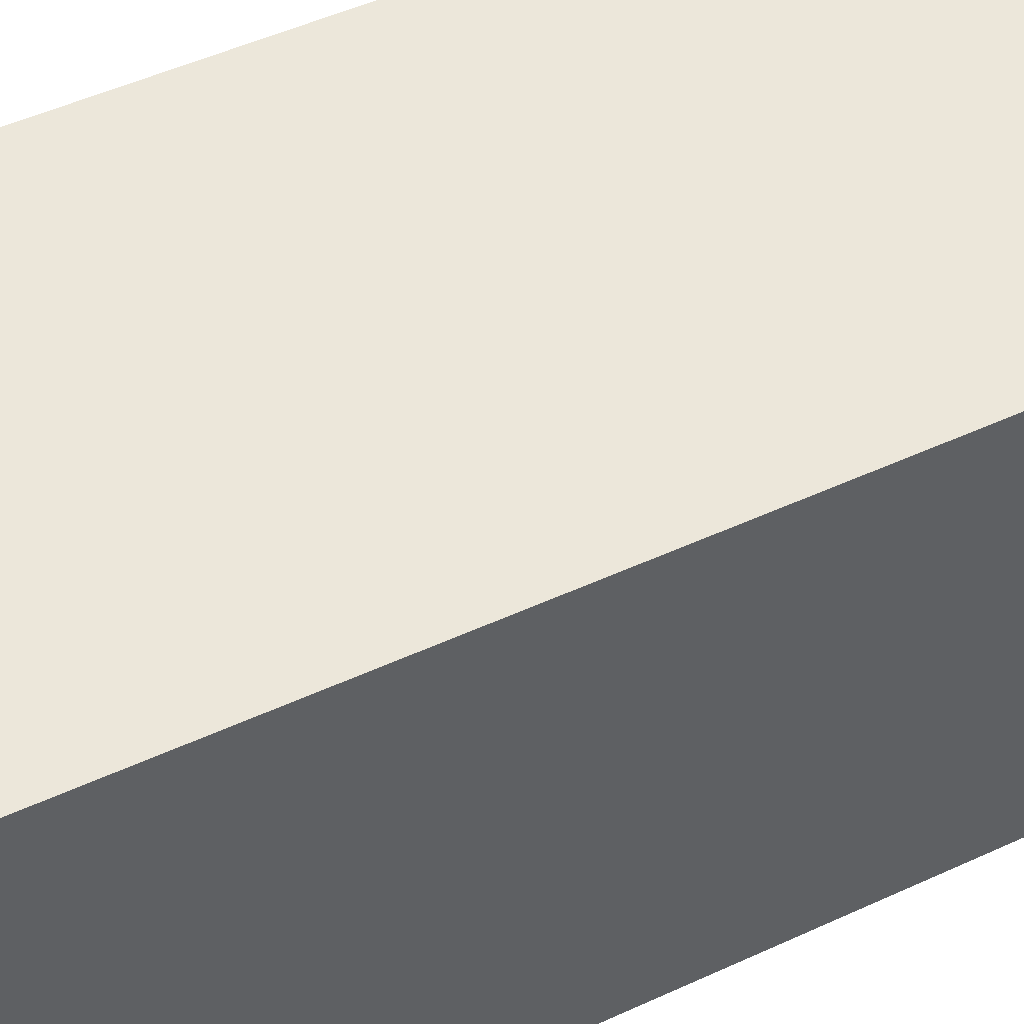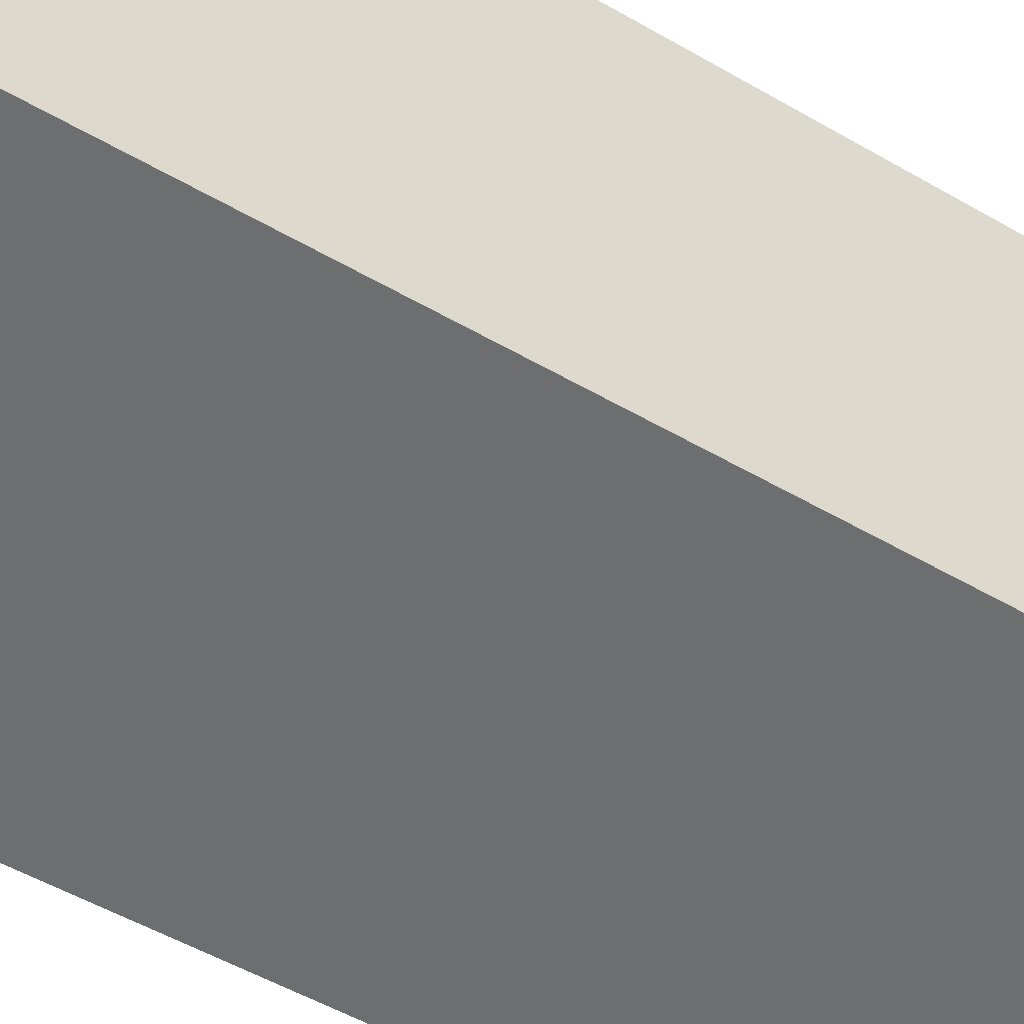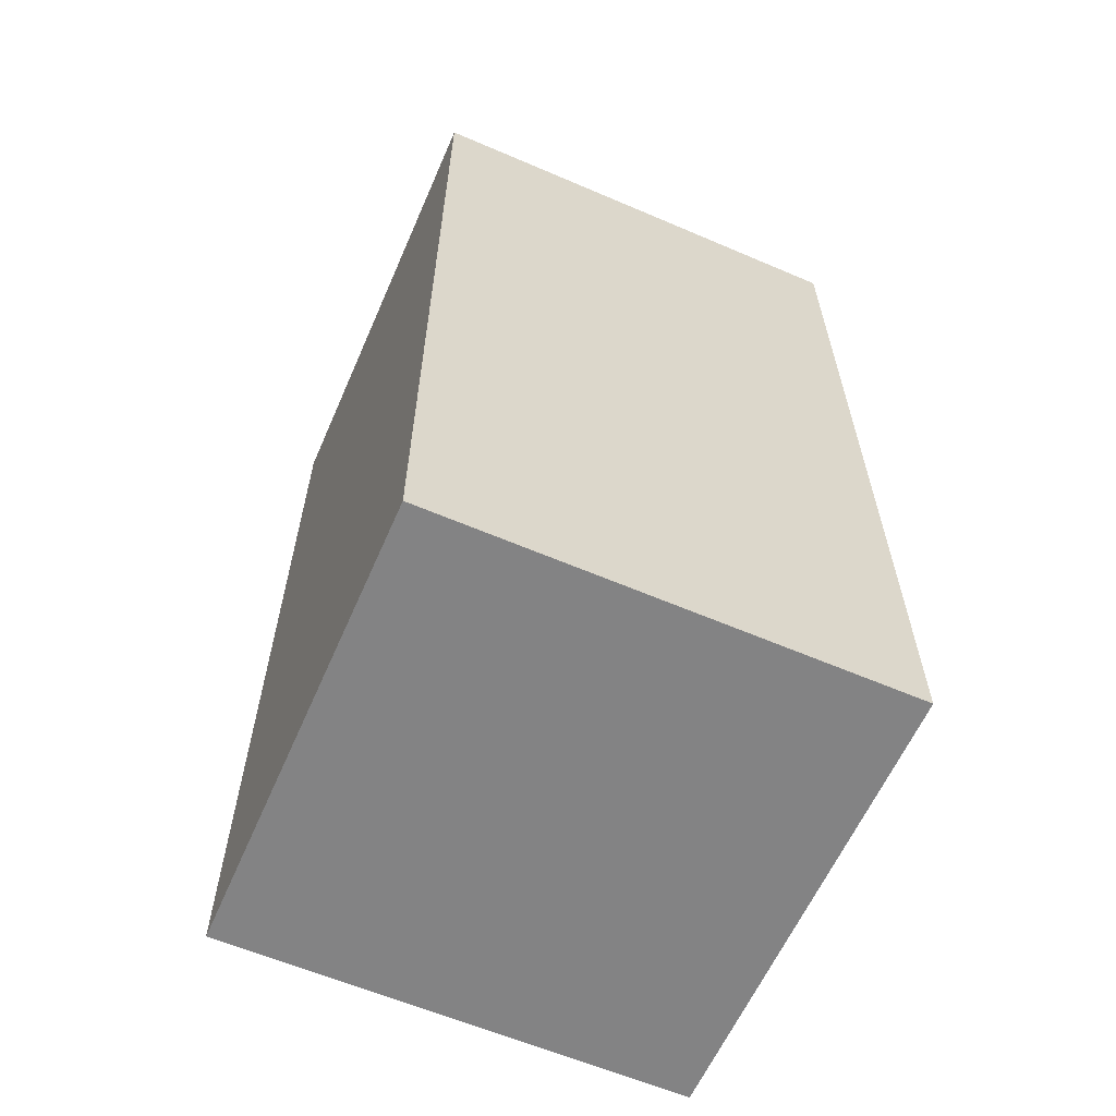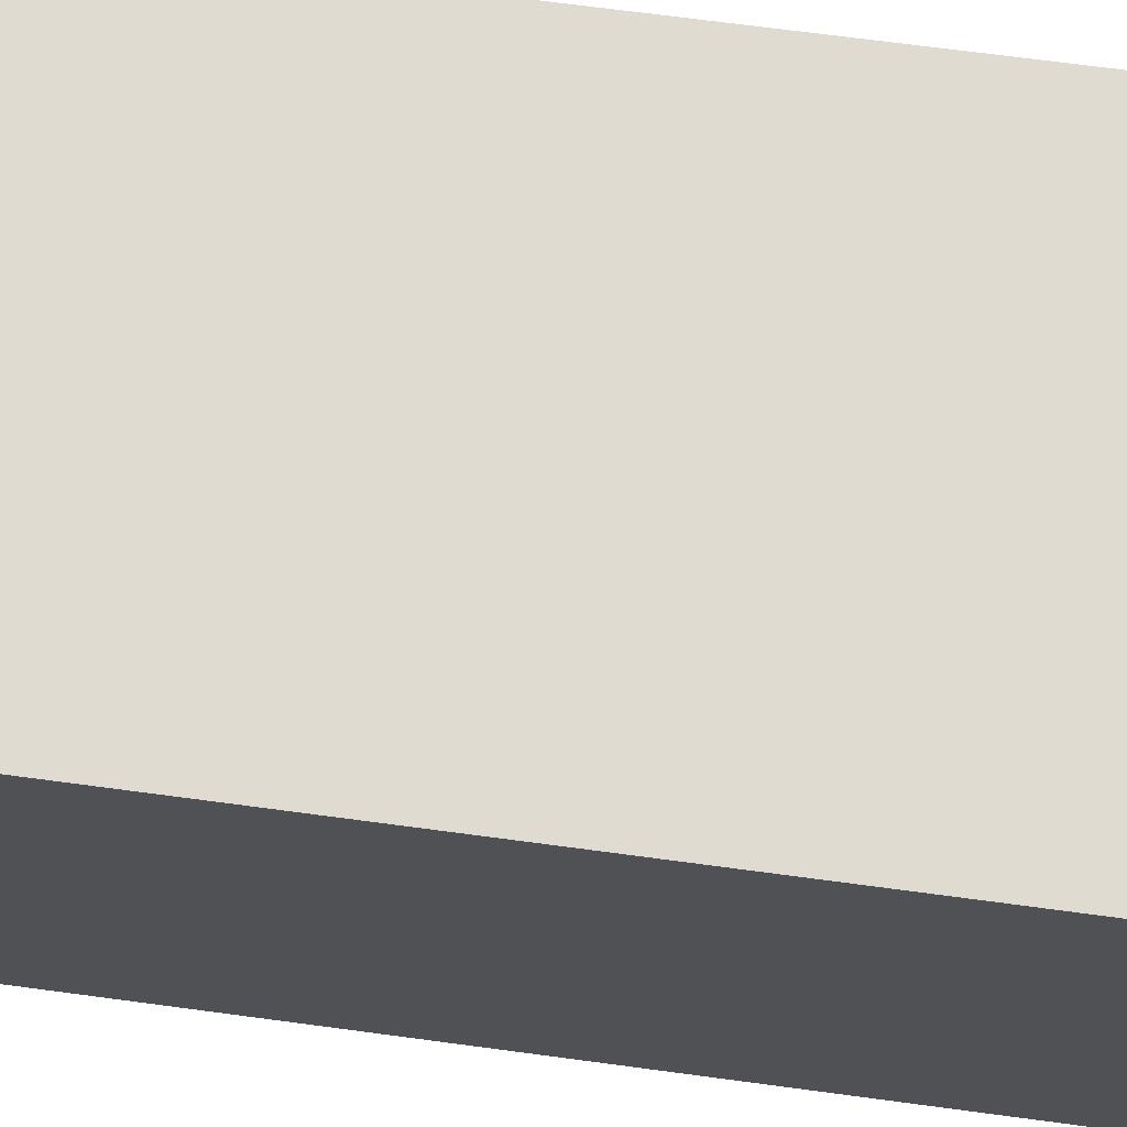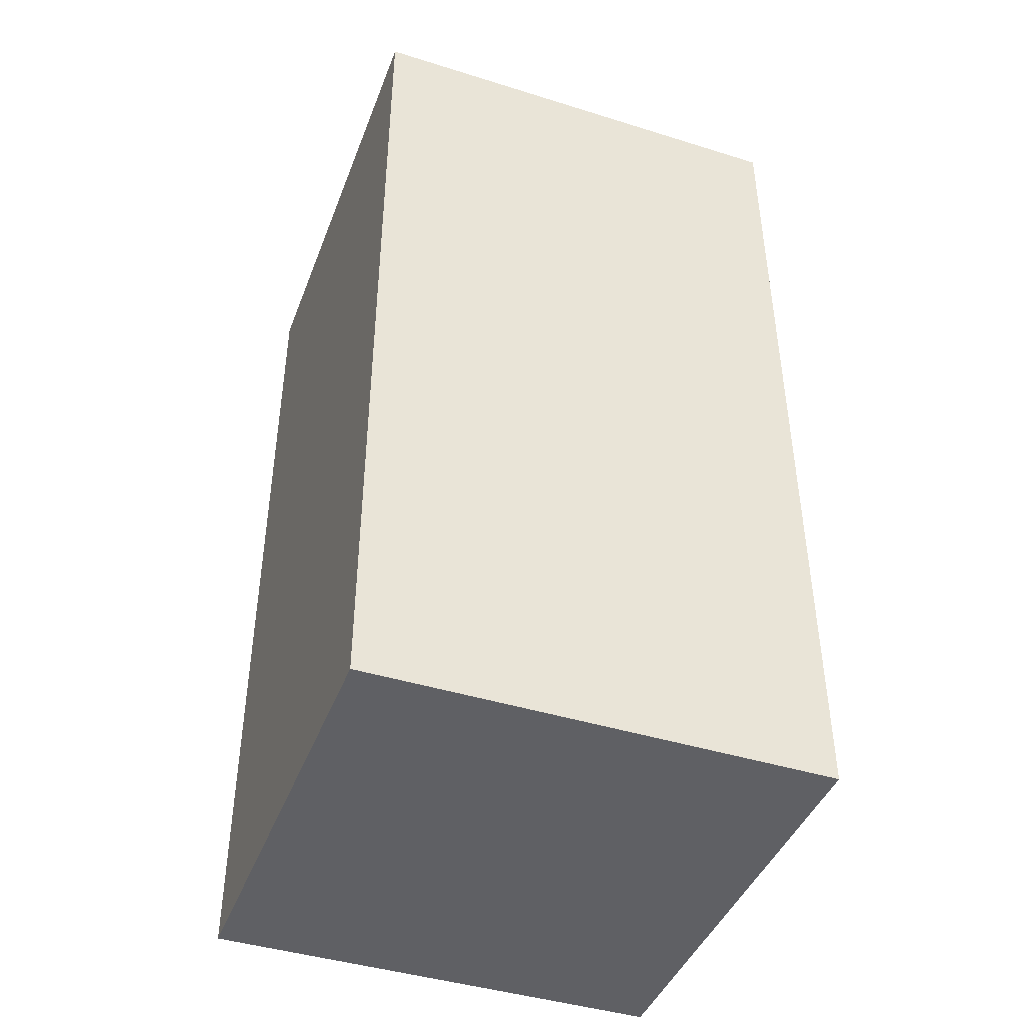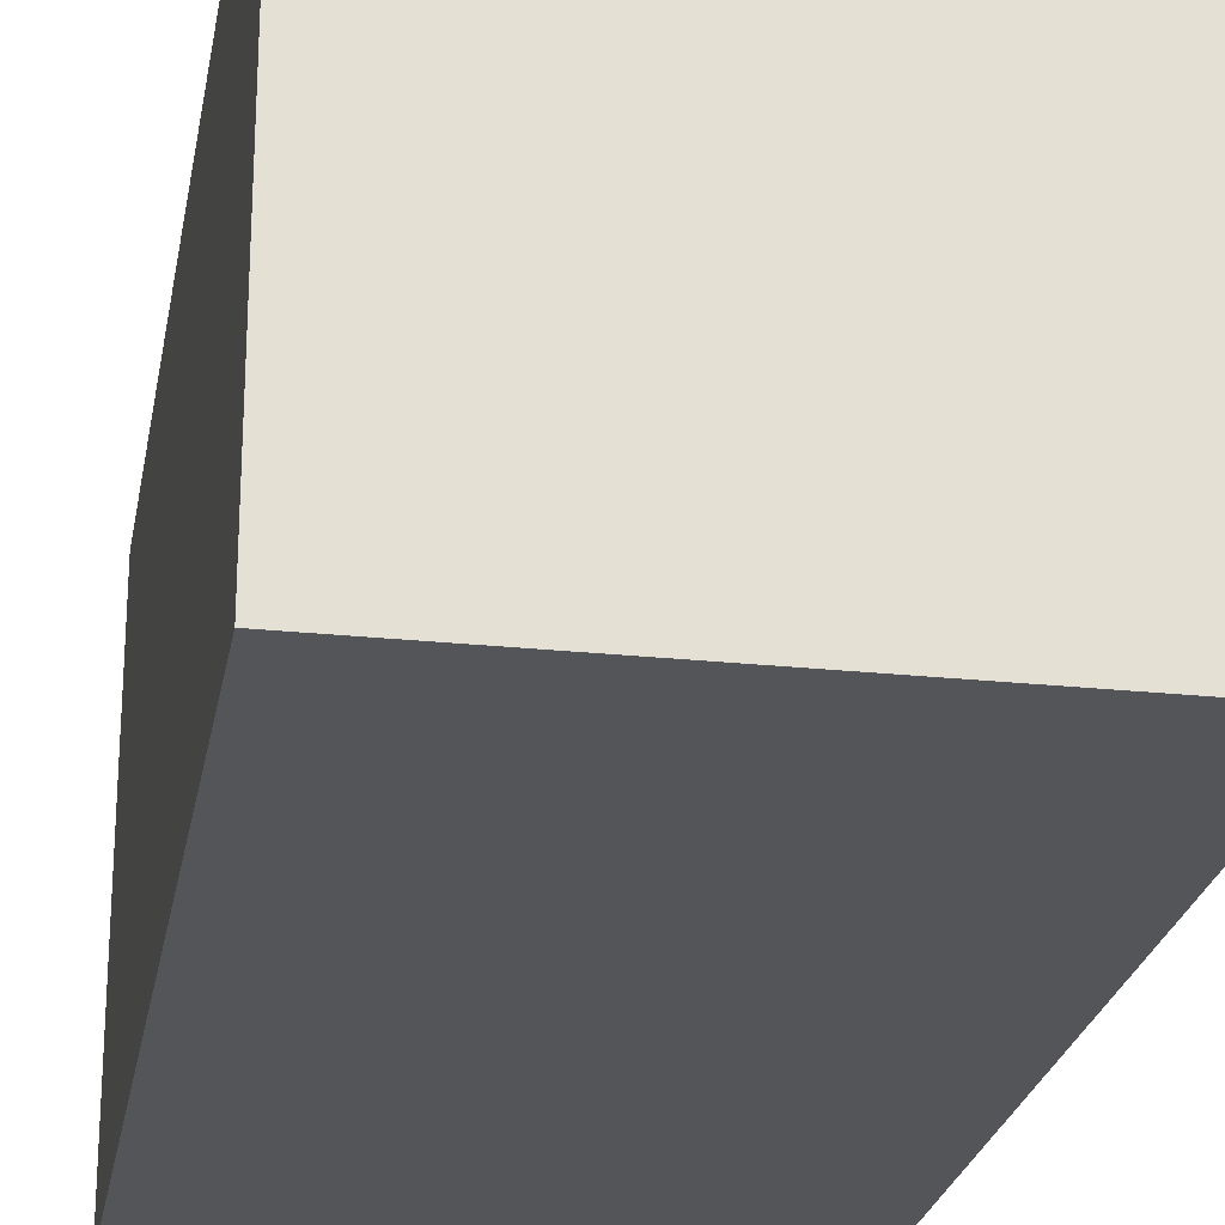
<metadata>
{"format":"obj","ext":"obj","renderer":"f3d","projection":"perspective","resolution":1024,"background":"white","views":[{"elev":50.8,"azim":-116.6,"up":"+Z"},{"elev":-54.3,"azim":-121.4,"up":"+Z"},{"elev":-61.2,"azim":156.4,"up":"+Y"},{"elev":69.8,"azim":-82.4,"up":"+Z"},{"elev":-43.3,"azim":159.8,"up":"+Y"},{"elev":-24.4,"azim":-9.9,"up":"+Z"}]}
</metadata>
<code>
v 1 0 10
v 1 0 9
v 1 2 10
v 1 2 9
v 2 0 10
v 2 0 9
v 2 2 10
v 2 2 9
v 1 0 10
v 1 2 10
v 2 0 10
v 2 2 10
v 1 0 9
v 1 2 9
v 2 0 9
v 2 2 9
v 1 0 10
v 2 0 10
v 1 0 9
v 2 0 9
v 1 2 10
v 2 2 10
v 1 2 9
v 2 2 9
f 3 2 1
f 4 2 3
f 5 6 7
f 7 6 8
f 11 10 9
f 12 10 11
f 13 14 15
f 15 14 16
f 19 18 17
f 20 18 19
f 21 22 23
f 23 22 24

</code>
